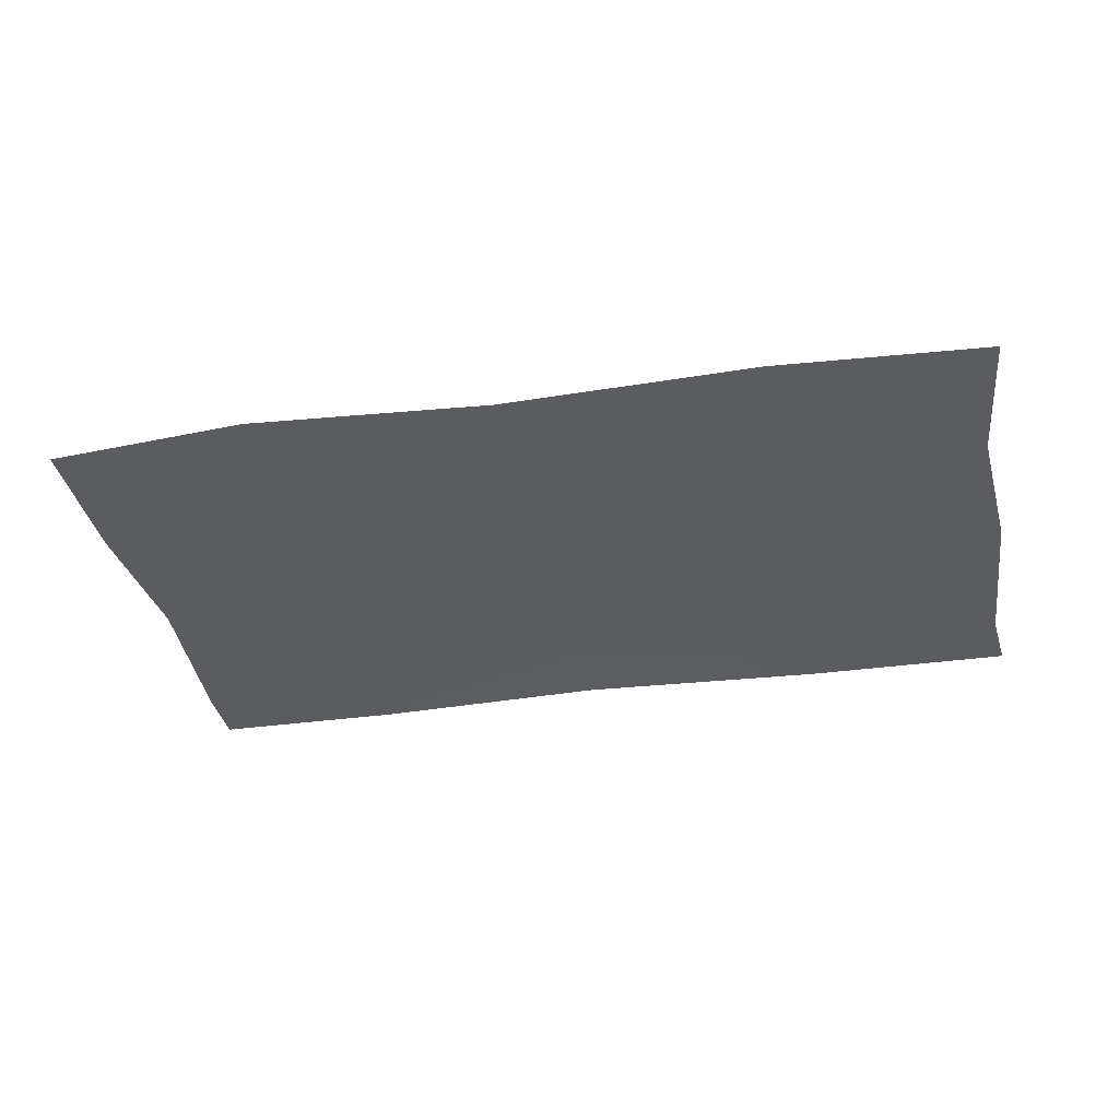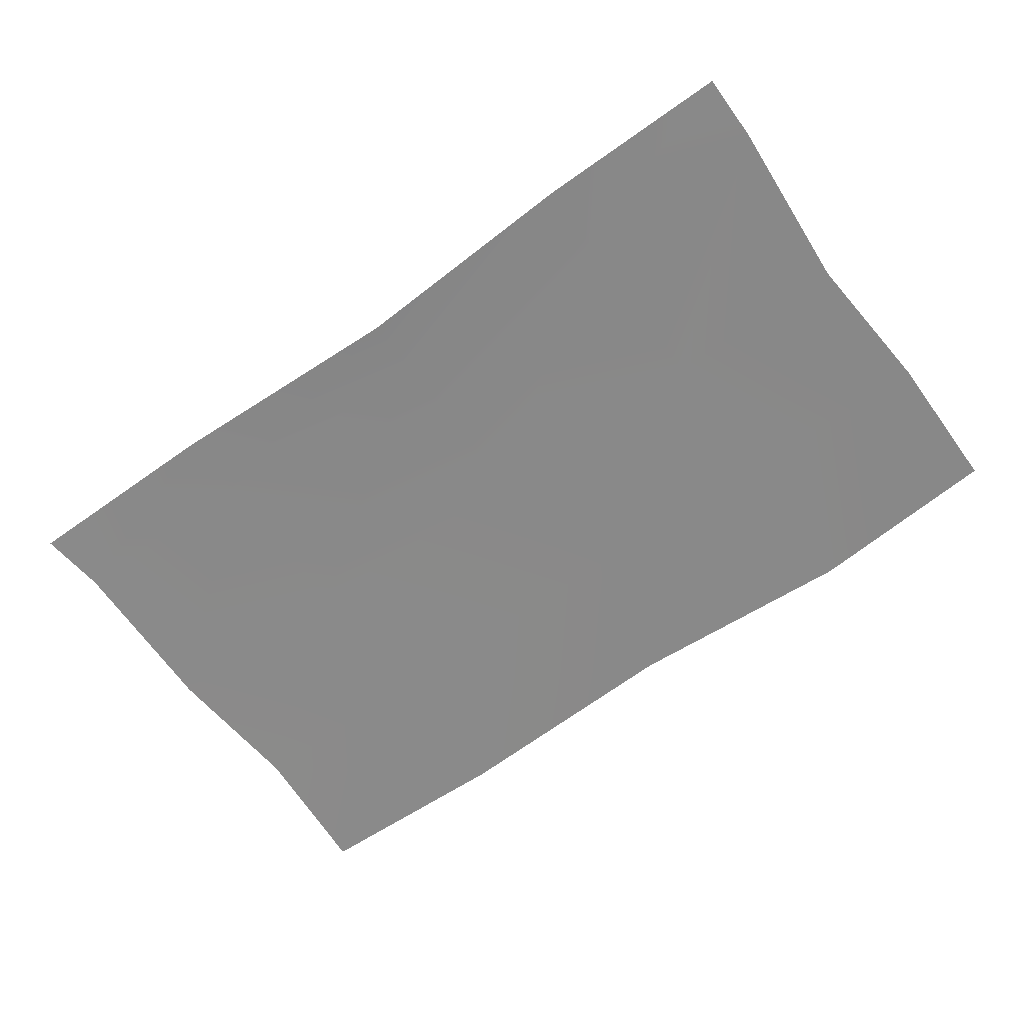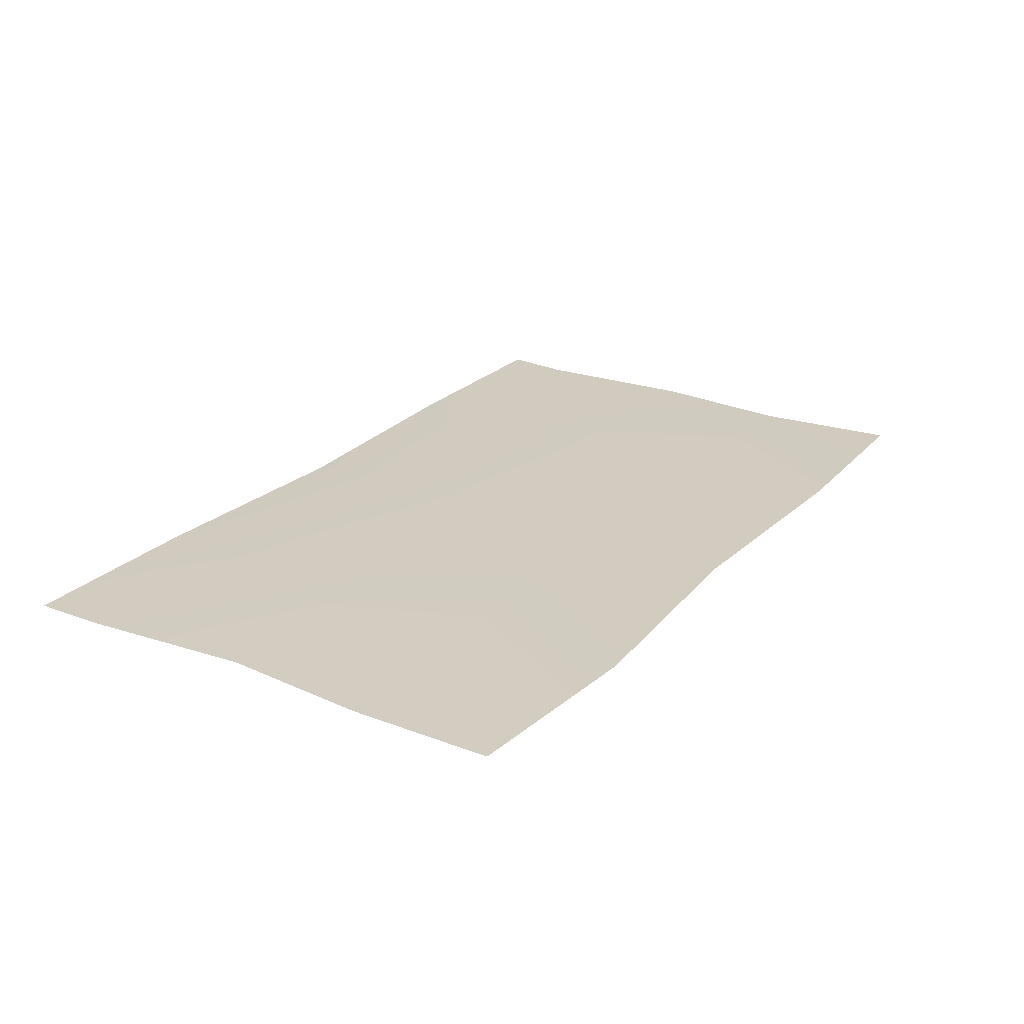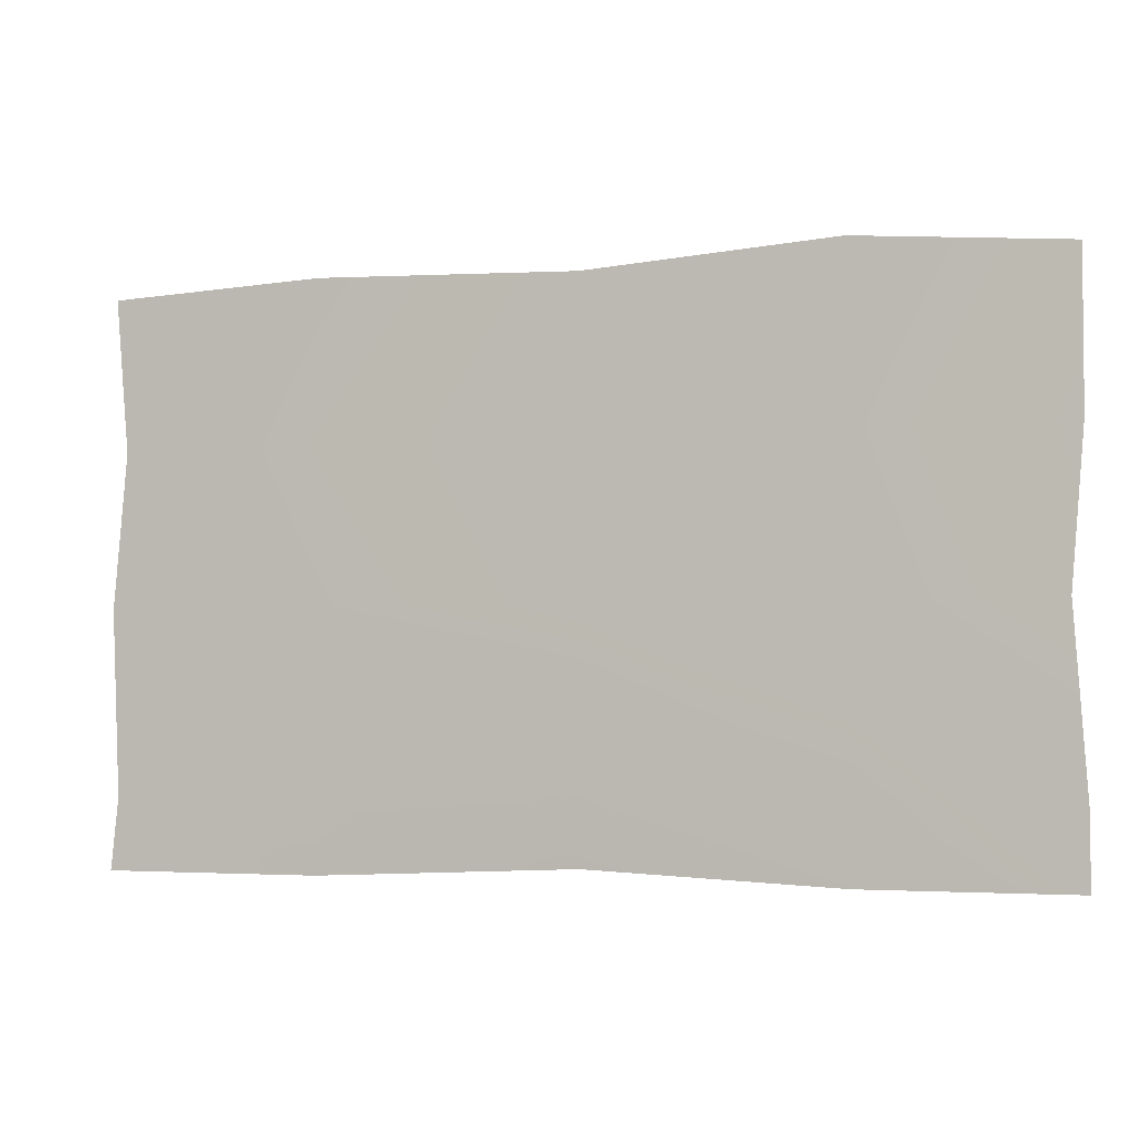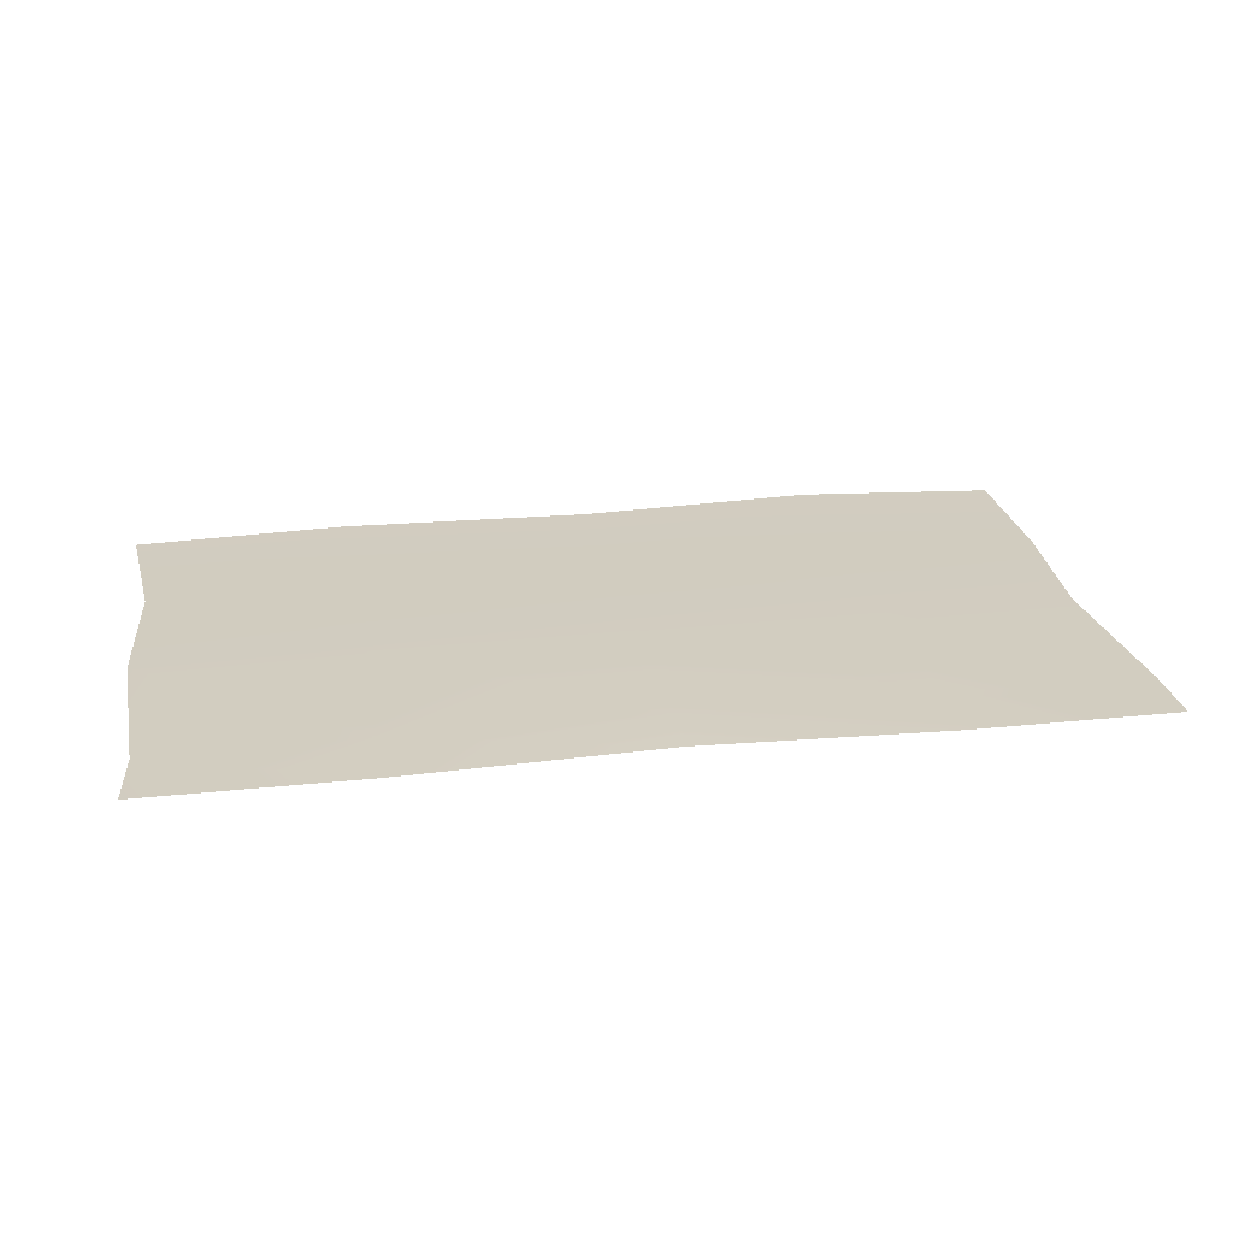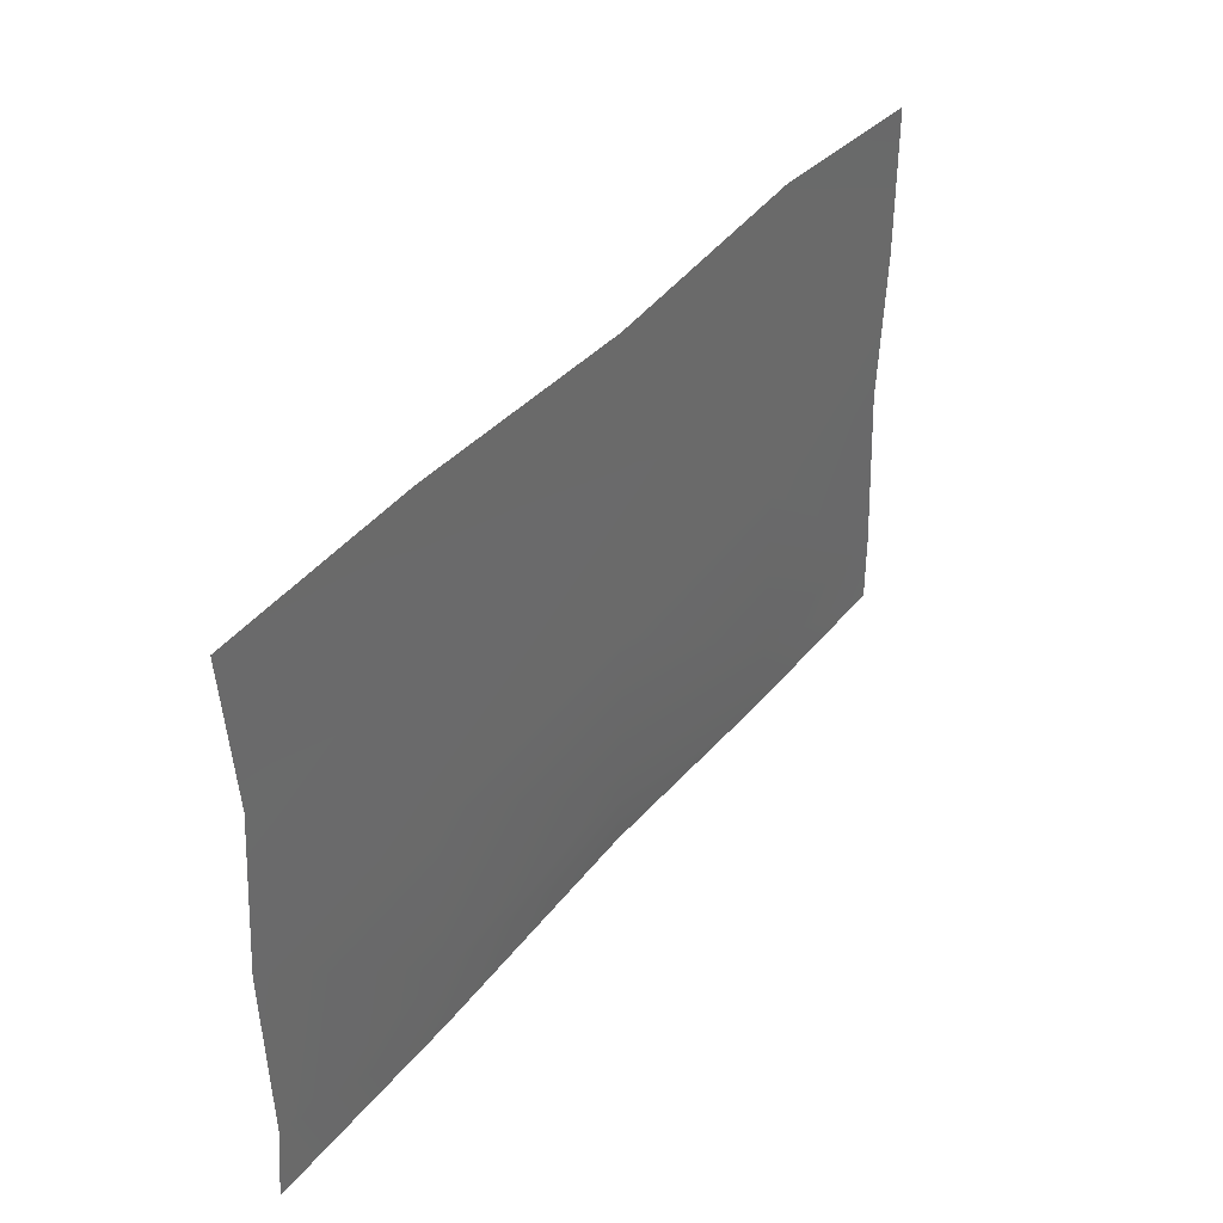
<metadata>
{"format":"obj","ext":"obj","renderer":"f3d","projection":"perspective","resolution":1024,"background":"white","views":[{"elev":-34.3,"azim":10.7,"up":"+Y"},{"elev":-63.2,"azim":-144.1,"up":"+Y"},{"elev":24.0,"azim":-57.5,"up":"+Y"},{"elev":-3.5,"azim":-161.2,"up":"+Z"},{"elev":24.3,"azim":170.1,"up":"+Y"},{"elev":38.6,"azim":124.2,"up":"+Z"}]}
</metadata>
<code>
v -1.679 0 -1.033
v 1.679 0 -1.033
v -1.679 0 0.9739
v 1.679 0 0.9739
v -0.9391 0 -1.033
v -0.9391 0.007892 1.033
v -0.04641 0 -0.991
v -0.04641 0.007892 0.9739
v 0.8965 0 -1.033
v 0.8965 0.007892 1.006
v -1.679 0 -0.7791
v -0.9391 0.007892 -0.7791
v -0.04641 0.007892 -0.7791
v 0.8965 0.007892 -0.7791
v 1.653 0 -0.7791
v -1.634 0.002598 -0.1239
v -0.9391 0.01049 -0.1239
v -0.04641 0.01049 -0.1239
v 0.8965 0.01049 -0.1239
v 1.679 0.002598 -0.1239
v -1.679 0 0.4278
v -0.9391 0.007892 0.4278
v -0.04641 0.007892 0.4278
v 0.8965 0.007892 0.4278
v 1.633 0 0.4278
g rug2
f 1 11 12 5
f 13 7 5 12
f 14 9 7 13
f 15 2 9 14
f 11 16 17 12
f 18 13 12 17
f 19 14 13 18
f 20 15 14 19
f 16 21 22 17
f 21 3 6 22
f 6 8 23 22
f 23 18 17 22
f 8 10 24 23
f 24 19 18 23
f 10 4 25 24
f 25 20 19 24

</code>
